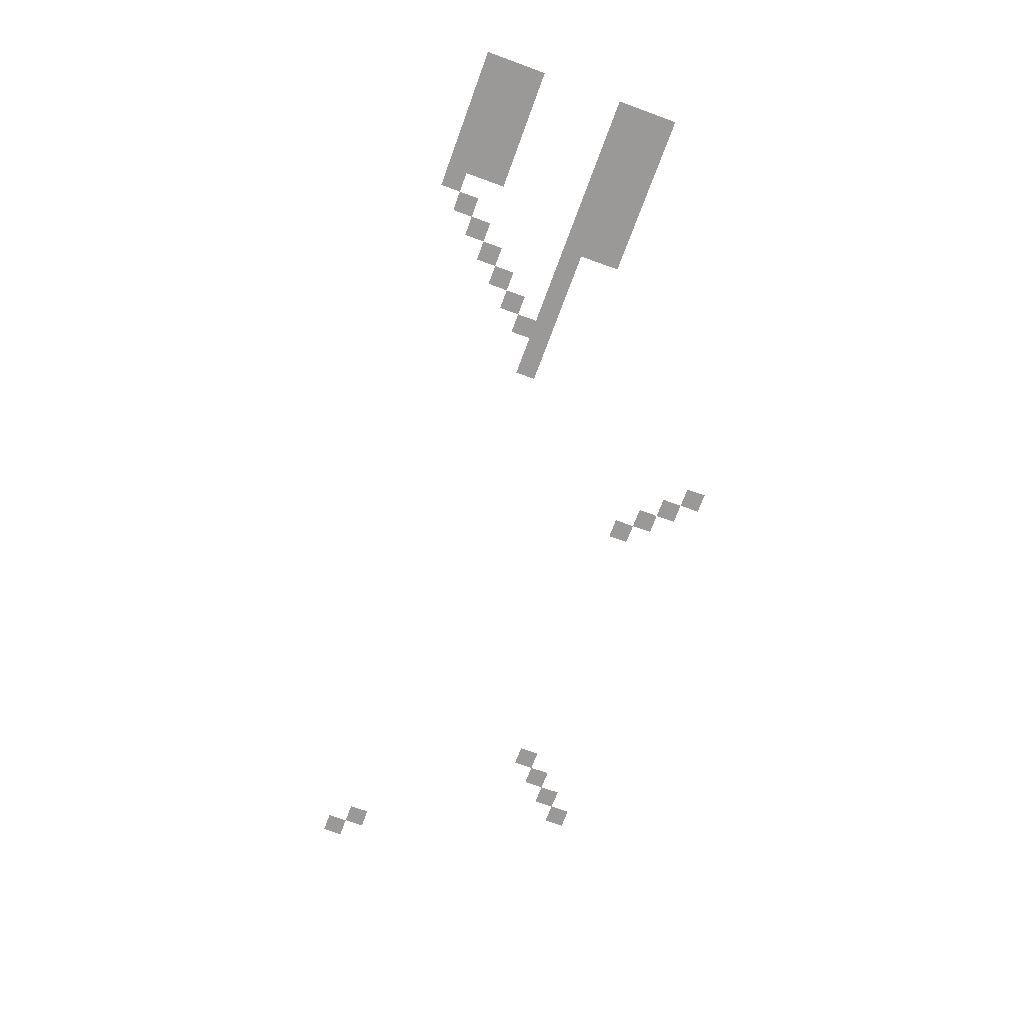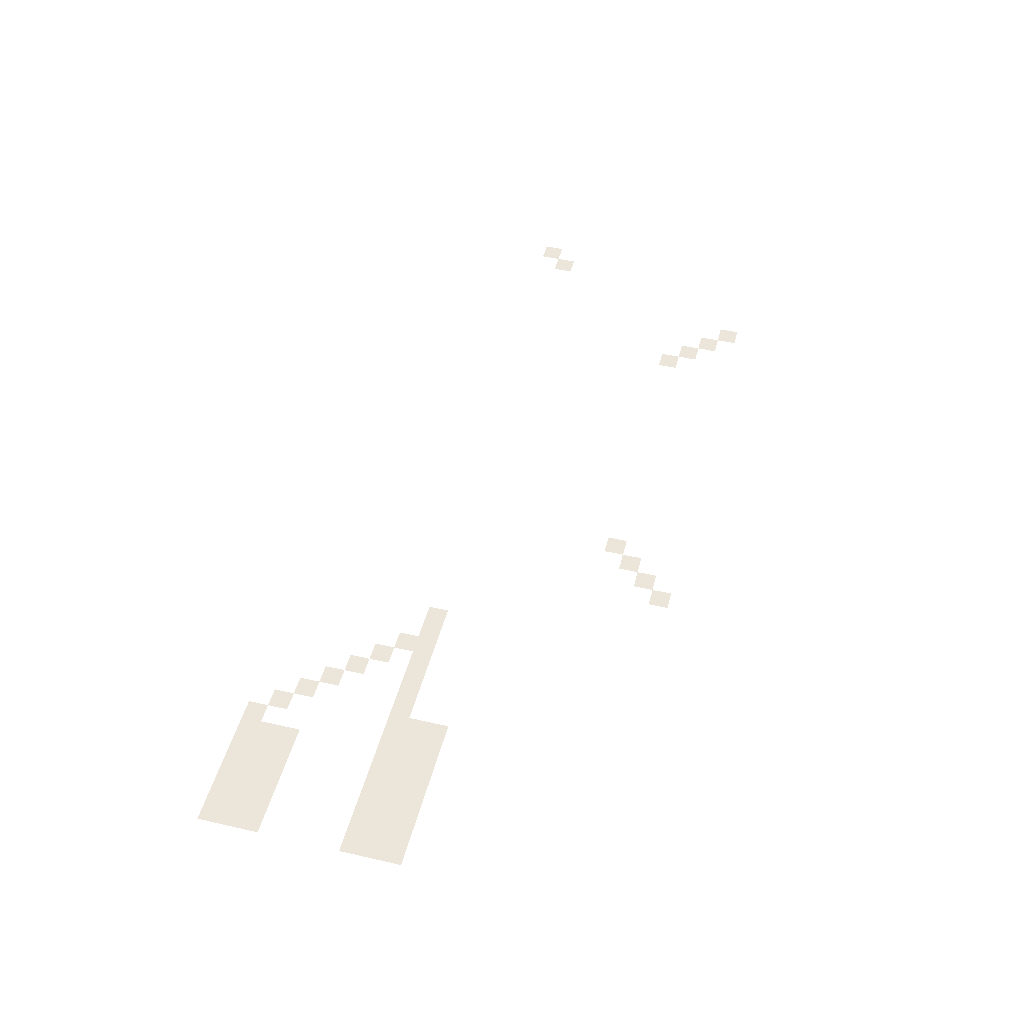
<metadata>
{"format":"obj","ext":"obj","renderer":"f3d","projection":"perspective","resolution":1024,"background":"white","views":[{"elev":-69.0,"azim":-110.1,"up":"+Z"},{"elev":47.9,"azim":-75.6,"up":"+Z"}]}
</metadata>
<code>
v -1376 -896 0
v -1408 -896 0
v -1408 -864 0
v -1376 -864 0
v -1408 -896 0
v -1440 -896 0
v -1440 -864 0
v -1408 -864 0
v -1440 -896 0
v -1472 -896 0
v -1472 -864 0
v -1440 -864 0
v -1472 -896 0
v -1504 -896 0
v -1504 -864 0
v -1472 -864 0
v -1504 -896 0
v -1536 -896 0
v -1536 -864 0
v -1504 -864 0
v -1536 -896 0
v -1568 -896 0
v -1568 -864 0
v -1536 -864 0
v -1568 -896 0
v -1600 -896 0
v -1600 -864 0
v -1568 -864 0
v -1344 -928 0
v -1376 -928 0
v -1376 -896 0
v -1344 -896 0
v -1408 -928 0
v -1440 -928 0
v -1440 -896 0
v -1408 -896 0
v -1440 -928 0
v -1472 -928 0
v -1472 -896 0
v -1440 -896 0
v -1472 -928 0
v -1504 -928 0
v -1504 -896 0
v -1472 -896 0
v -1504 -928 0
v -1536 -928 0
v -1536 -896 0
v -1504 -896 0
v -1536 -928 0
v -1568 -928 0
v -1568 -896 0
v -1536 -896 0
v -1568 -928 0
v -1600 -928 0
v -1600 -896 0
v -1568 -896 0
v -1312 -960 0
v -1344 -960 0
v -1344 -928 0
v -1312 -928 0
v -1408 -960 0
v -1440 -960 0
v -1440 -928 0
v -1408 -928 0
v -1440 -960 0
v -1472 -960 0
v -1472 -928 0
v -1440 -928 0
v -1472 -960 0
v -1504 -960 0
v -1504 -928 0
v -1472 -928 0
v -1504 -960 0
v -1536 -960 0
v -1536 -928 0
v -1504 -928 0
v -1536 -960 0
v -1568 -960 0
v -1568 -928 0
v -1536 -928 0
v -1568 -960 0
v -1600 -960 0
v -1600 -928 0
v -1568 -928 0
v -1280 -992 0
v -1312 -992 0
v -1312 -960 0
v -1280 -960 0
v -1248 -1024 0
v -1280 -1024 0
v -1280 -992 0
v -1248 -992 0
v -1216 -1056 0
v -1248 -1056 0
v -1248 -1024 0
v -1216 -1024 0
v -160 -1088 0
v -192 -1088 0
v -192 -1056 0
v -160 -1056 0
v -1184 -1088 0
v -1216 -1088 0
v -1216 -1056 0
v -1184 -1056 0
v -192 -1120 0
v -224 -1120 0
v -224 -1088 0
v -192 -1088 0
v -1120 -1120 0
v -1152 -1120 0
v -1152 -1088 0
v -1120 -1088 0
v -1152 -1120 0
v -1184 -1120 0
v -1184 -1088 0
v -1152 -1088 0
v -1184 -1120 0
v -1216 -1120 0
v -1216 -1088 0
v -1184 -1088 0
v -1216 -1120 0
v -1248 -1120 0
v -1248 -1088 0
v -1216 -1088 0
v -1248 -1120 0
v -1280 -1120 0
v -1280 -1088 0
v -1248 -1088 0
v -1280 -1120 0
v -1312 -1120 0
v -1312 -1088 0
v -1280 -1088 0
v -1312 -1120 0
v -1344 -1120 0
v -1344 -1088 0
v -1312 -1088 0
v -1344 -1120 0
v -1376 -1120 0
v -1376 -1088 0
v -1344 -1088 0
v -1376 -1120 0
v -1408 -1120 0
v -1408 -1088 0
v -1376 -1088 0
v -1408 -1120 0
v -1440 -1120 0
v -1440 -1088 0
v -1408 -1088 0
v -1440 -1120 0
v -1472 -1120 0
v -1472 -1088 0
v -1440 -1088 0
v -1472 -1120 0
v -1504 -1120 0
v -1504 -1088 0
v -1472 -1088 0
v -1504 -1120 0
v -1536 -1120 0
v -1536 -1088 0
v -1504 -1088 0
v -1536 -1120 0
v -1568 -1120 0
v -1568 -1088 0
v -1536 -1088 0
v -1568 -1120 0
v -1600 -1120 0
v -1600 -1088 0
v -1568 -1088 0
v -1344 -1152 0
v -1376 -1152 0
v -1376 -1120 0
v -1344 -1120 0
v -1376 -1152 0
v -1408 -1152 0
v -1408 -1120 0
v -1376 -1120 0
v -1408 -1152 0
v -1440 -1152 0
v -1440 -1120 0
v -1408 -1120 0
v -1440 -1152 0
v -1472 -1152 0
v -1472 -1120 0
v -1440 -1120 0
v -1472 -1152 0
v -1504 -1152 0
v -1504 -1120 0
v -1472 -1120 0
v -1504 -1152 0
v -1536 -1152 0
v -1536 -1120 0
v -1504 -1120 0
v -1536 -1152 0
v -1568 -1152 0
v -1568 -1120 0
v -1536 -1120 0
v -1568 -1152 0
v -1600 -1152 0
v -1600 -1120 0
v -1568 -1120 0
v -1344 -1184 0
v -1376 -1184 0
v -1376 -1152 0
v -1344 -1152 0
v -1376 -1184 0
v -1408 -1184 0
v -1408 -1152 0
v -1376 -1152 0
v -1408 -1184 0
v -1440 -1184 0
v -1440 -1152 0
v -1408 -1152 0
v -1440 -1184 0
v -1472 -1184 0
v -1472 -1152 0
v -1440 -1152 0
v -1472 -1184 0
v -1504 -1184 0
v -1504 -1152 0
v -1472 -1152 0
v -1504 -1184 0
v -1536 -1184 0
v -1536 -1152 0
v -1504 -1152 0
v -1536 -1184 0
v -1568 -1184 0
v -1568 -1152 0
v -1536 -1152 0
v -1568 -1184 0
v -1600 -1184 0
v -1600 -1152 0
v -1568 -1152 0
v -416 -1376 0
v -448 -1376 0
v -448 -1344 0
v -416 -1344 0
v -896 -1376 0
v -928 -1376 0
v -928 -1344 0
v -896 -1344 0
v -384 -1408 0
v -416 -1408 0
v -416 -1376 0
v -384 -1376 0
v -928 -1408 0
v -960 -1408 0
v -960 -1376 0
v -928 -1376 0
v -352 -1440 0
v -384 -1440 0
v -384 -1408 0
v -352 -1408 0
v -960 -1440 0
v -992 -1440 0
v -992 -1408 0
v -960 -1408 0
v -320 -1472 0
v -352 -1472 0
v -352 -1440 0
v -320 -1440 0
v -992 -1472 0
v -1024 -1472 0
v -1024 -1440 0
v -992 -1440 0
g PR_Center_mesh_0002
f 1 2 3 4
f 5 6 7 8
f 9 10 11 12
f 13 14 15 16
f 17 18 19 20
f 21 22 23 24
f 25 26 27 28
f 29 30 31 32
f 33 34 35 36
f 37 38 39 40
f 41 42 43 44
f 45 46 47 48
f 49 50 51 52
f 53 54 55 56
f 57 58 59 60
f 61 62 63 64
f 65 66 67 68
f 69 70 71 72
f 73 74 75 76
f 77 78 79 80
f 81 82 83 84
f 85 86 87 88
f 89 90 91 92
f 93 94 95 96
f 97 98 99 100
f 101 102 103 104
f 105 106 107 108
f 109 110 111 112
f 113 114 115 116
f 117 118 119 120
f 121 122 123 124
f 125 126 127 128
f 129 130 131 132
f 133 134 135 136
f 137 138 139 140
f 141 142 143 144
f 145 146 147 148
f 149 150 151 152
f 153 154 155 156
f 157 158 159 160
f 161 162 163 164
f 165 166 167 168
f 169 170 171 172
f 173 174 175 176
f 177 178 179 180
f 181 182 183 184
f 185 186 187 188
f 189 190 191 192
f 193 194 195 196
f 197 198 199 200
f 201 202 203 204
f 205 206 207 208
f 209 210 211 212
f 213 214 215 216
f 217 218 219 220
f 221 222 223 224
f 225 226 227 228
f 229 230 231 232
f 233 234 235 236
f 237 238 239 240
f 241 242 243 244
f 245 246 247 248
f 249 250 251 252
f 253 254 255 256
f 257 258 259 260
f 261 262 263 264

</code>
